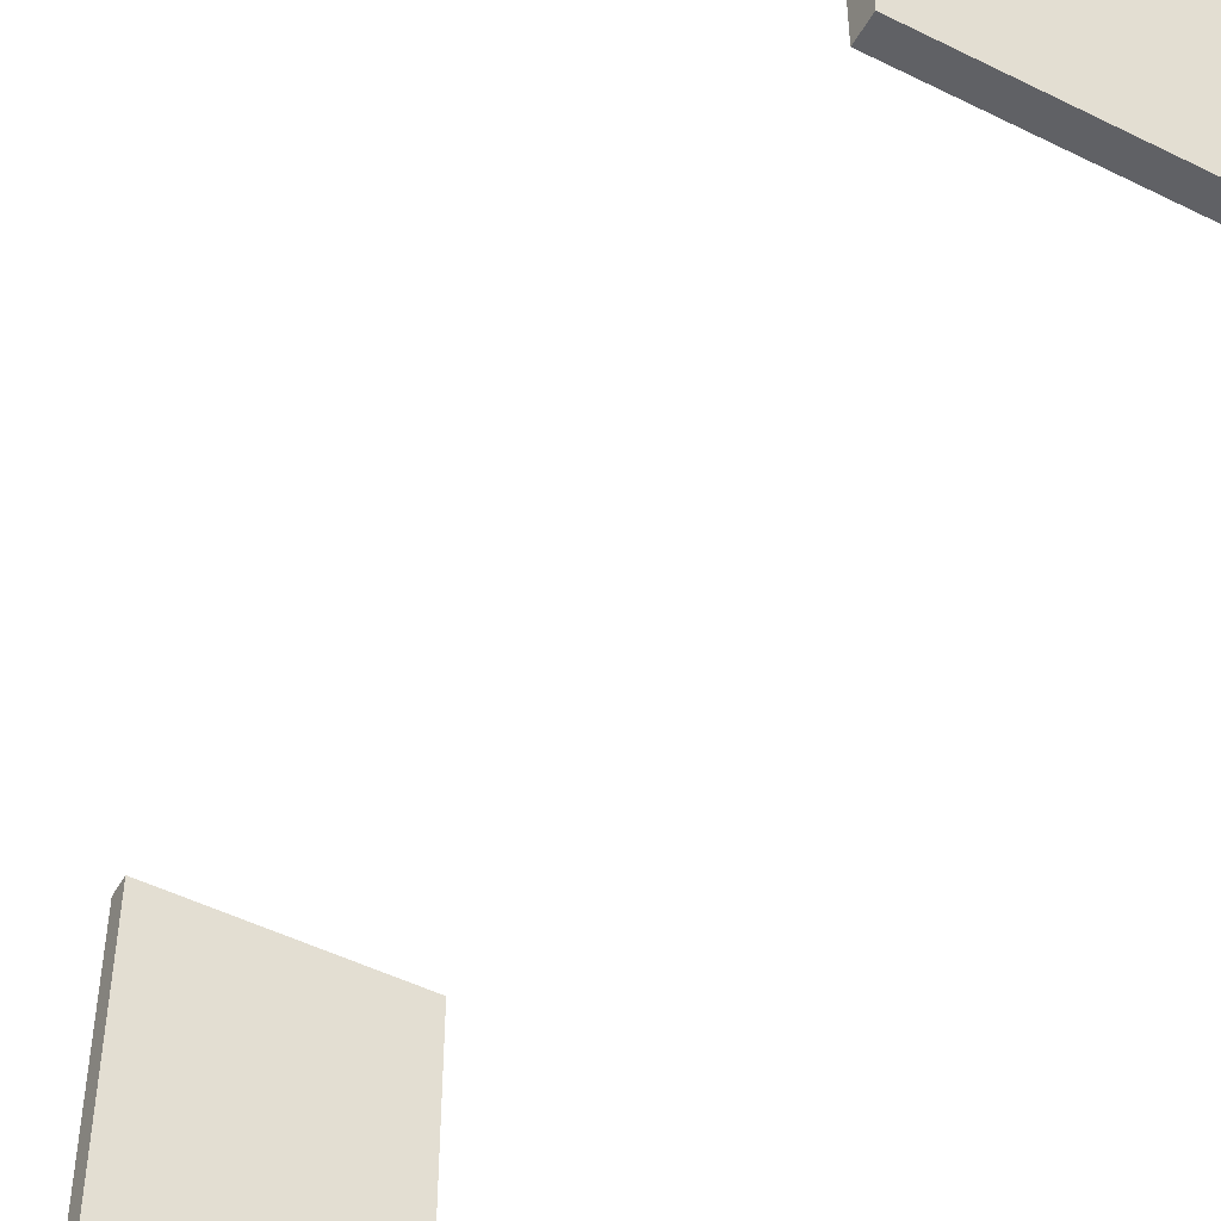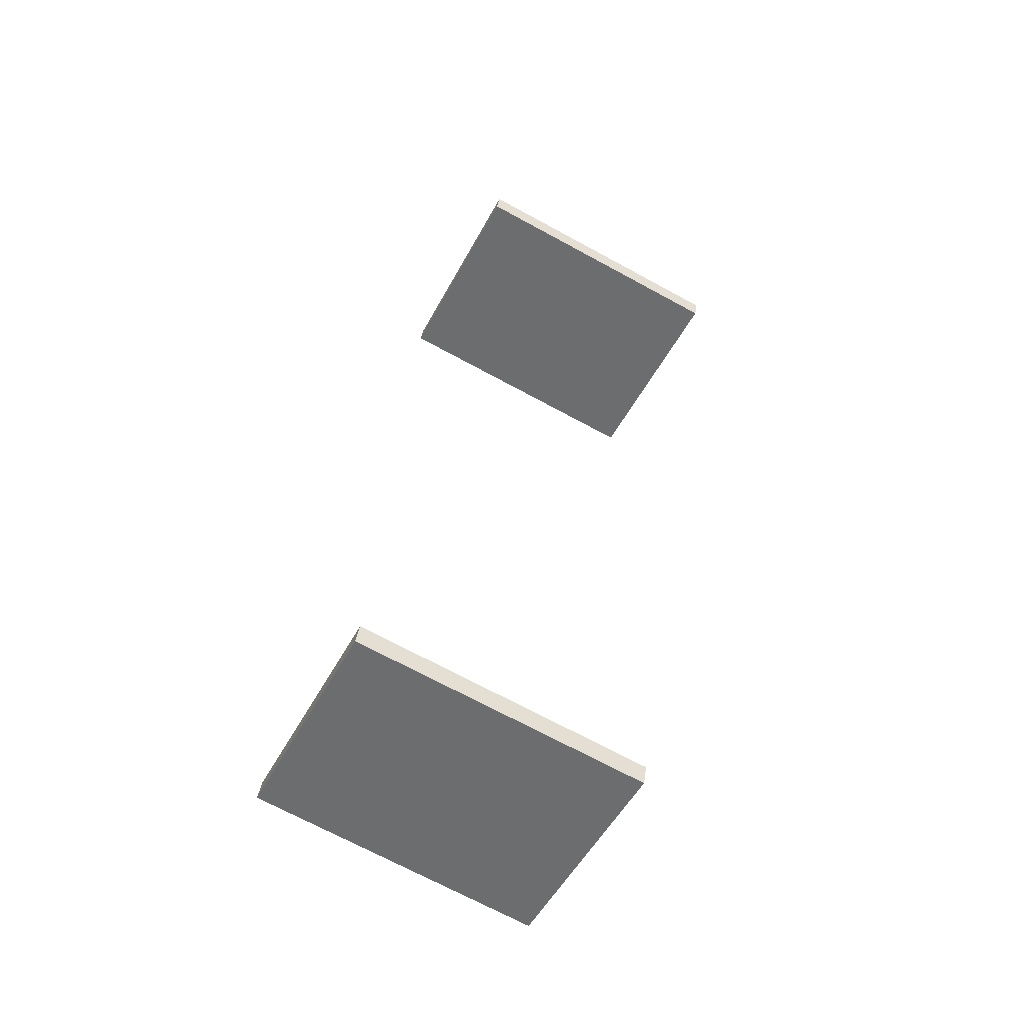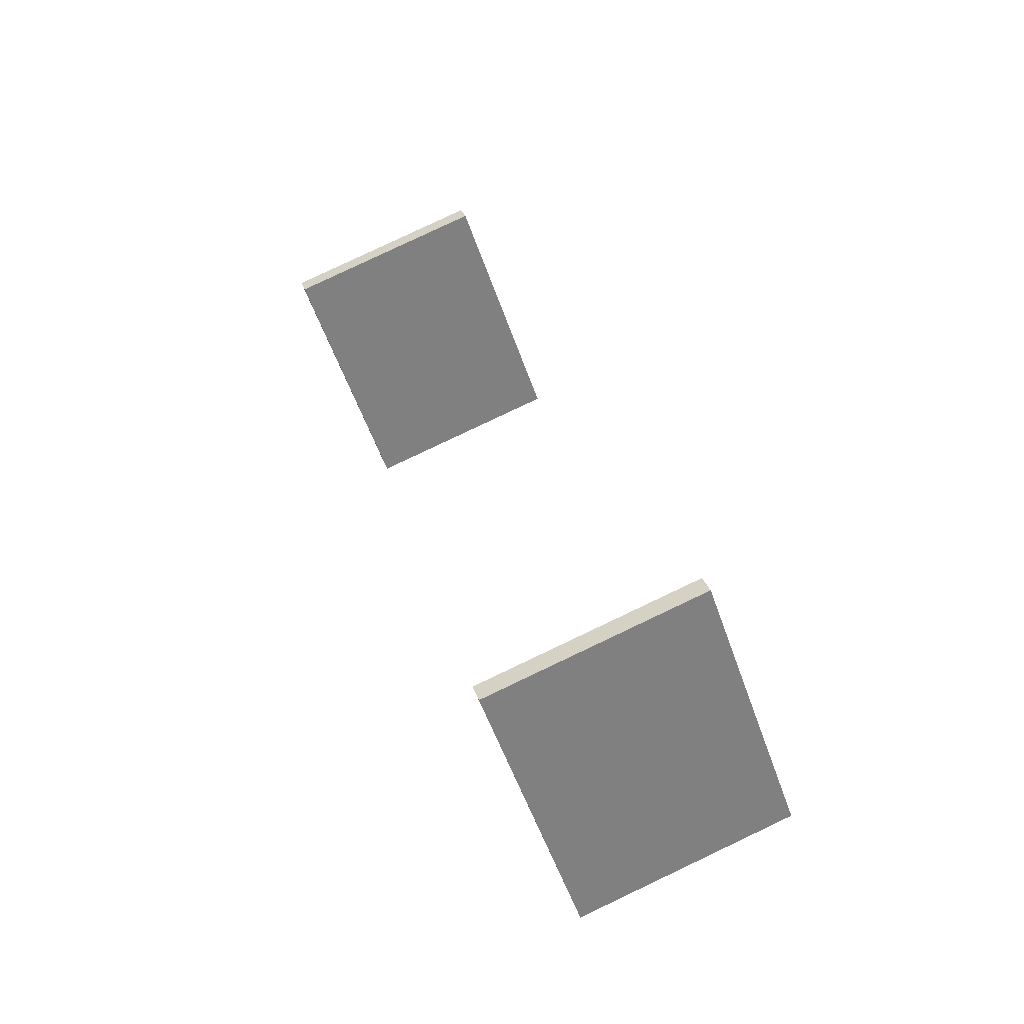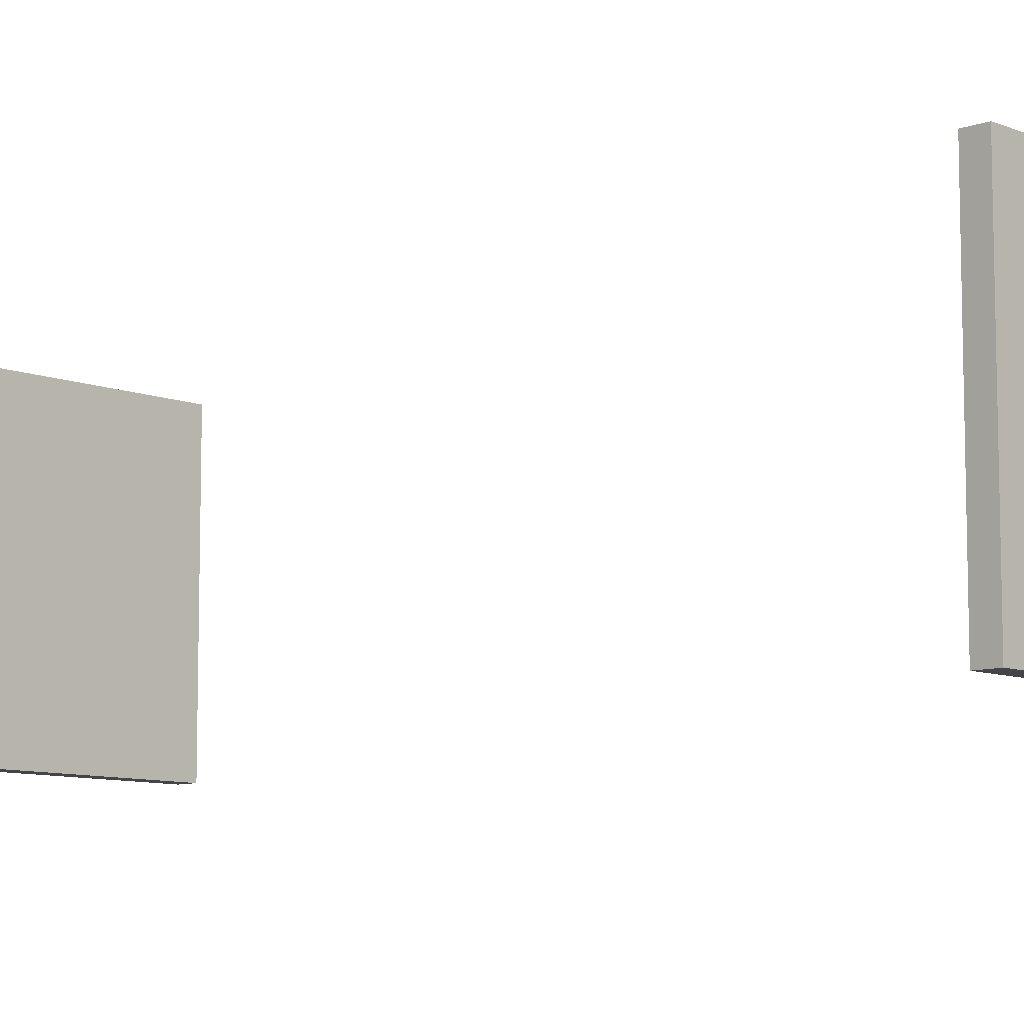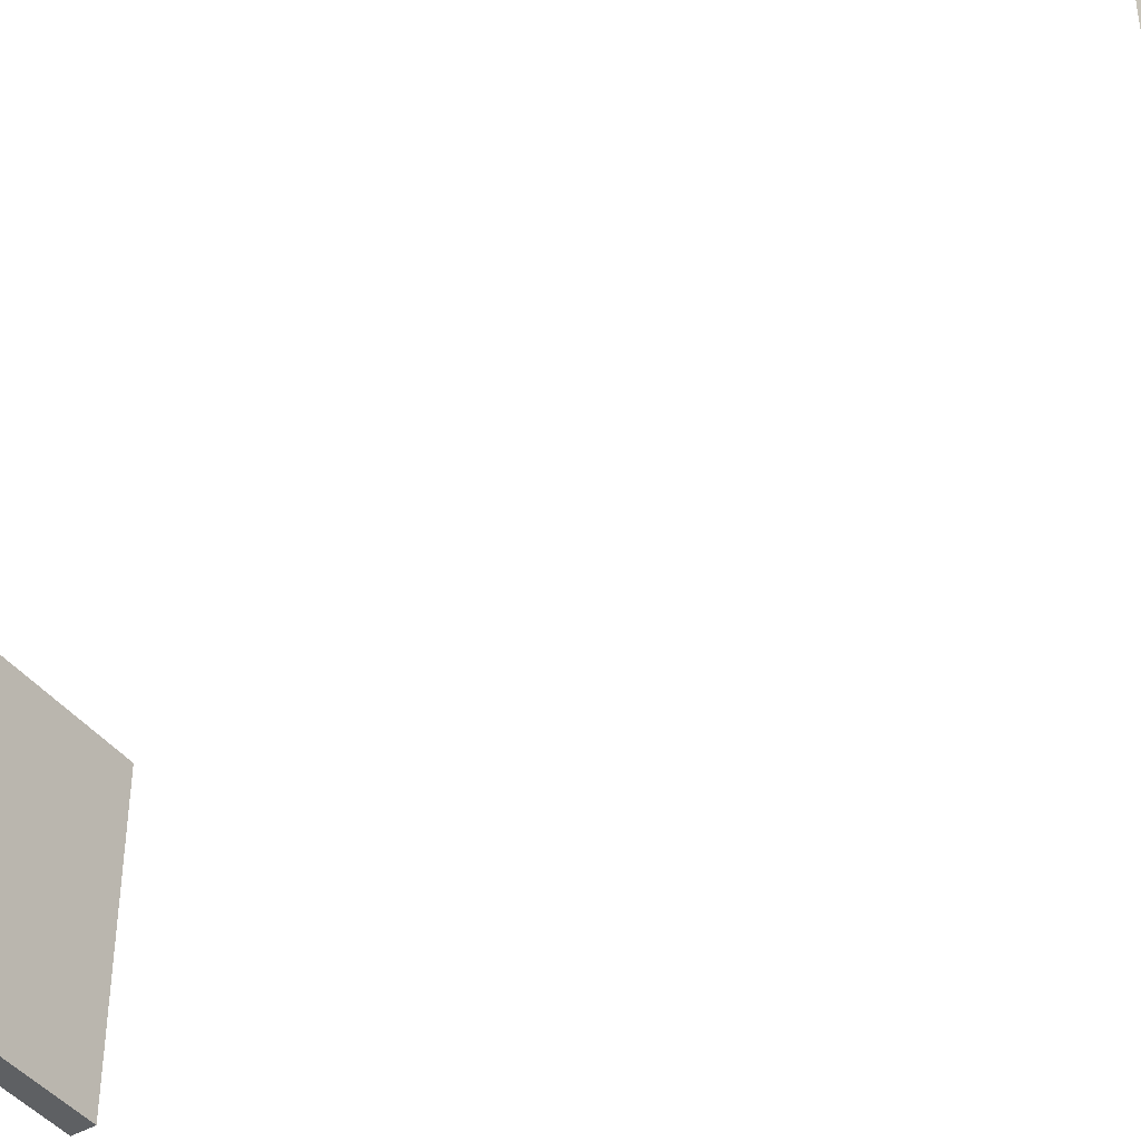
<metadata>
{"format":"obj","ext":"obj","renderer":"f3d","projection":"perspective","resolution":1024,"background":"white","views":[{"elev":-49.6,"azim":-11.6,"up":"+Y"},{"elev":-70.3,"azim":61.5,"up":"+Z"},{"elev":-54.3,"azim":-161.1,"up":"+Z"},{"elev":-8.9,"azim":-29.5,"up":"+Y"},{"elev":-42.2,"azim":141.8,"up":"+Y"}]}
</metadata>
<code>
g default
v 6.928 1.405 -34.88
v 17.08 1.405 -38.01
v 6.928 15.14 -34.88
v 17.08 15.14 -38.01
v 6.633 15.14 -35.83
v 16.78 15.14 -38.96
v 6.633 1.405 -35.83
v 16.78 1.405 -38.96
g pCube2
f 1 2 4 3
f 3 4 6 5
f 5 6 8 7
f 7 8 2 1
f 2 8 6 4
f 7 1 3 5
g default
v 18.6 1.405 6.466
v 28.75 1.405 3.335
v 18.6 15.14 6.466
v 28.75 15.14 3.335
v 18.31 15.14 5.511
v 28.46 15.14 2.38
v 18.31 1.405 5.511
v 28.46 1.405 2.38
g pCube1
f 9 10 12 11
f 11 12 14 13
f 13 14 16 15
f 15 16 10 9
f 10 16 14 12
f 15 9 11 13

</code>
